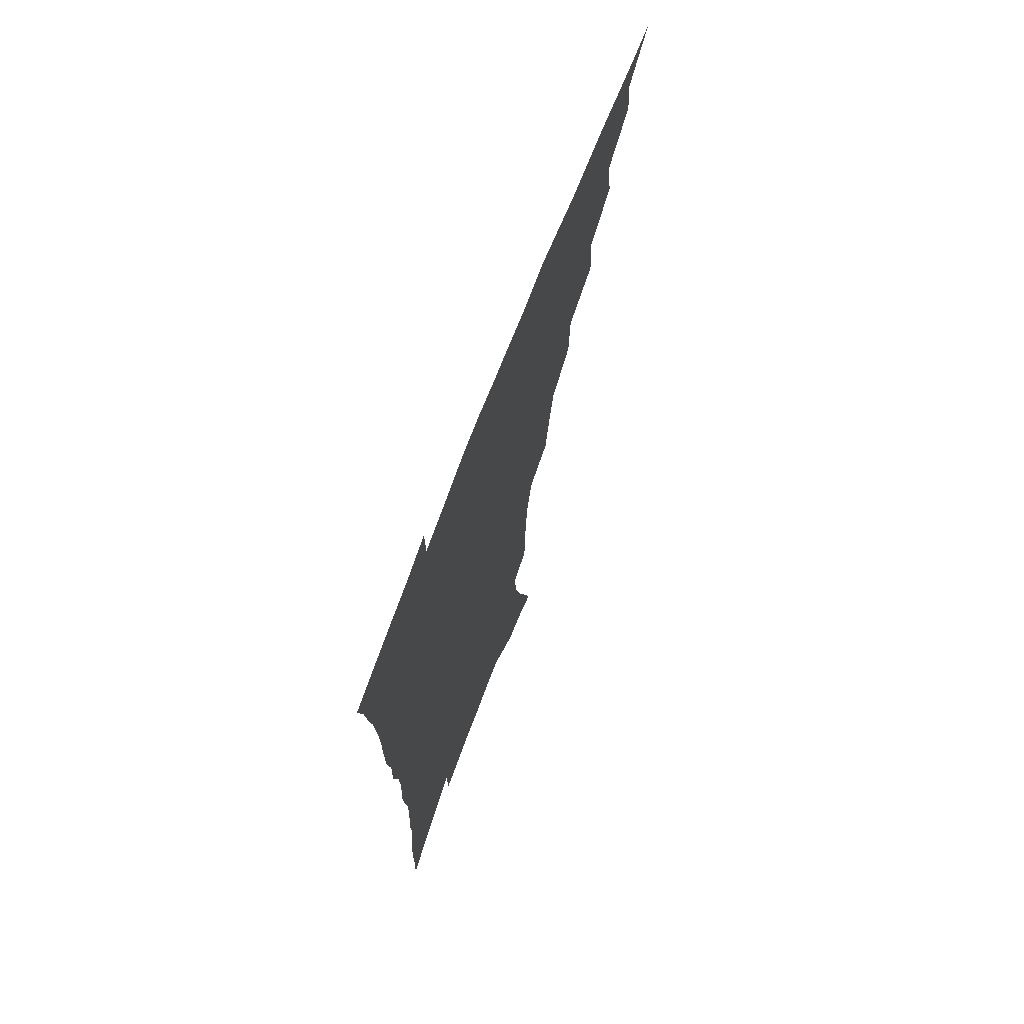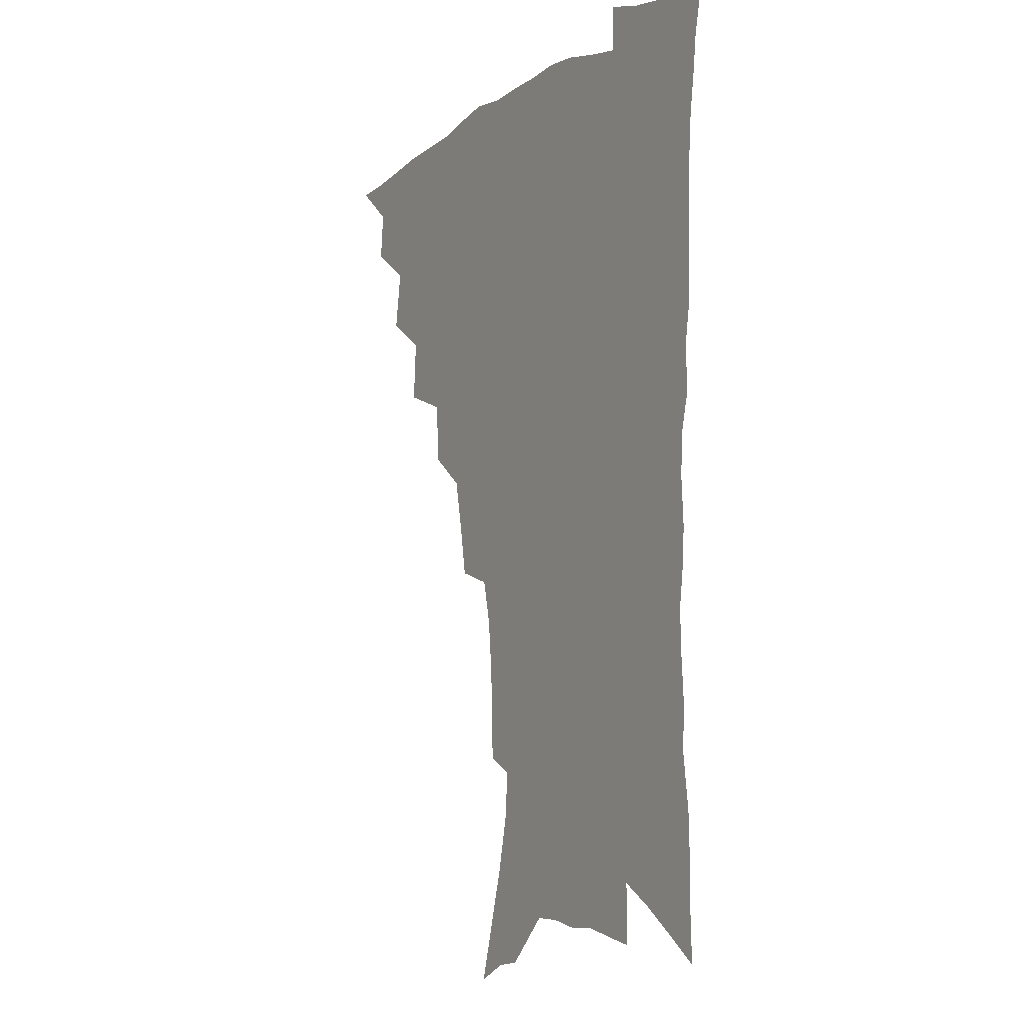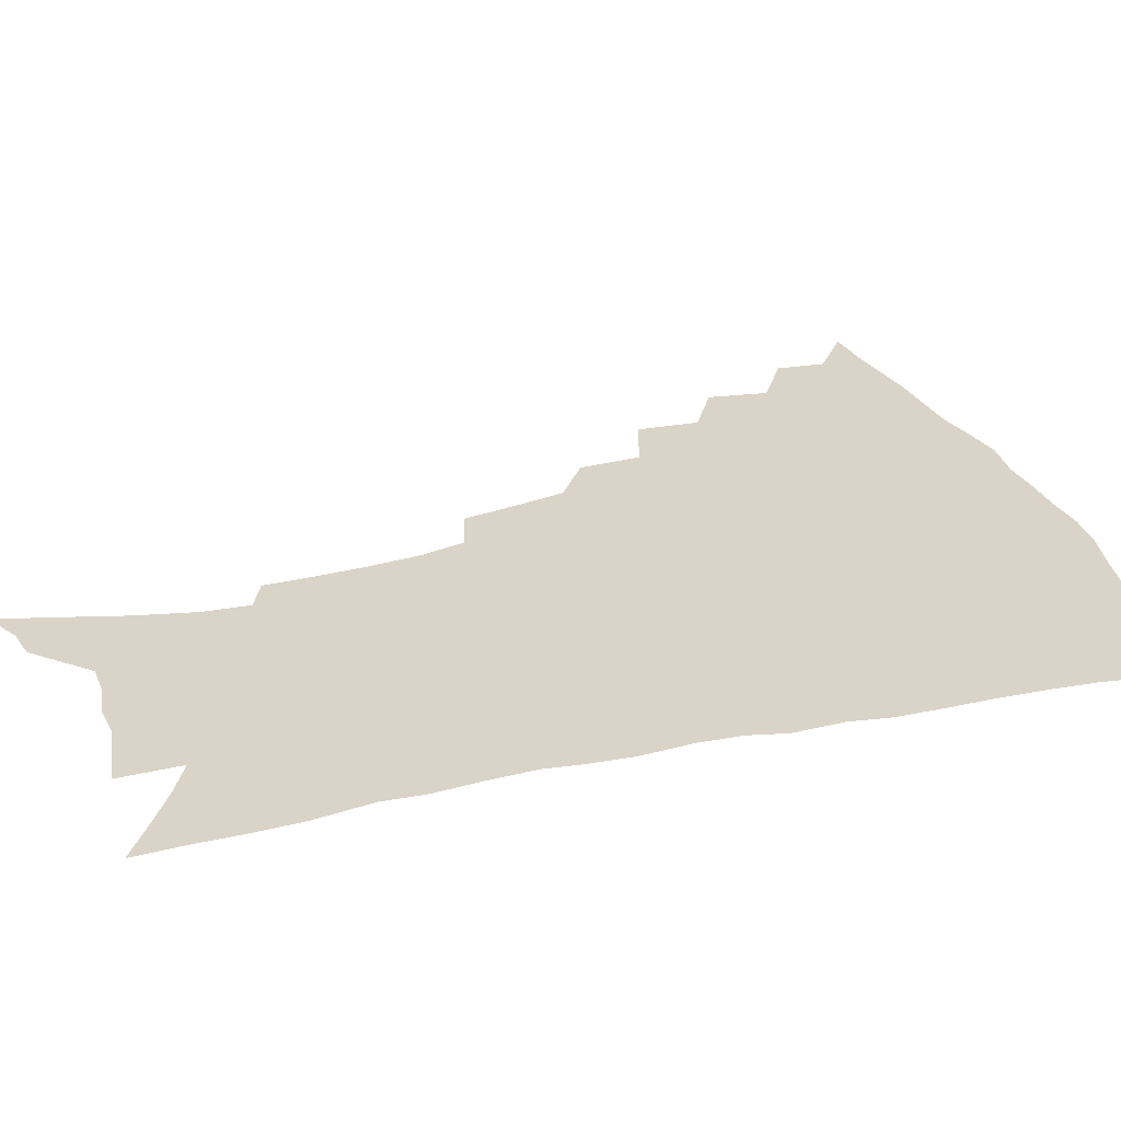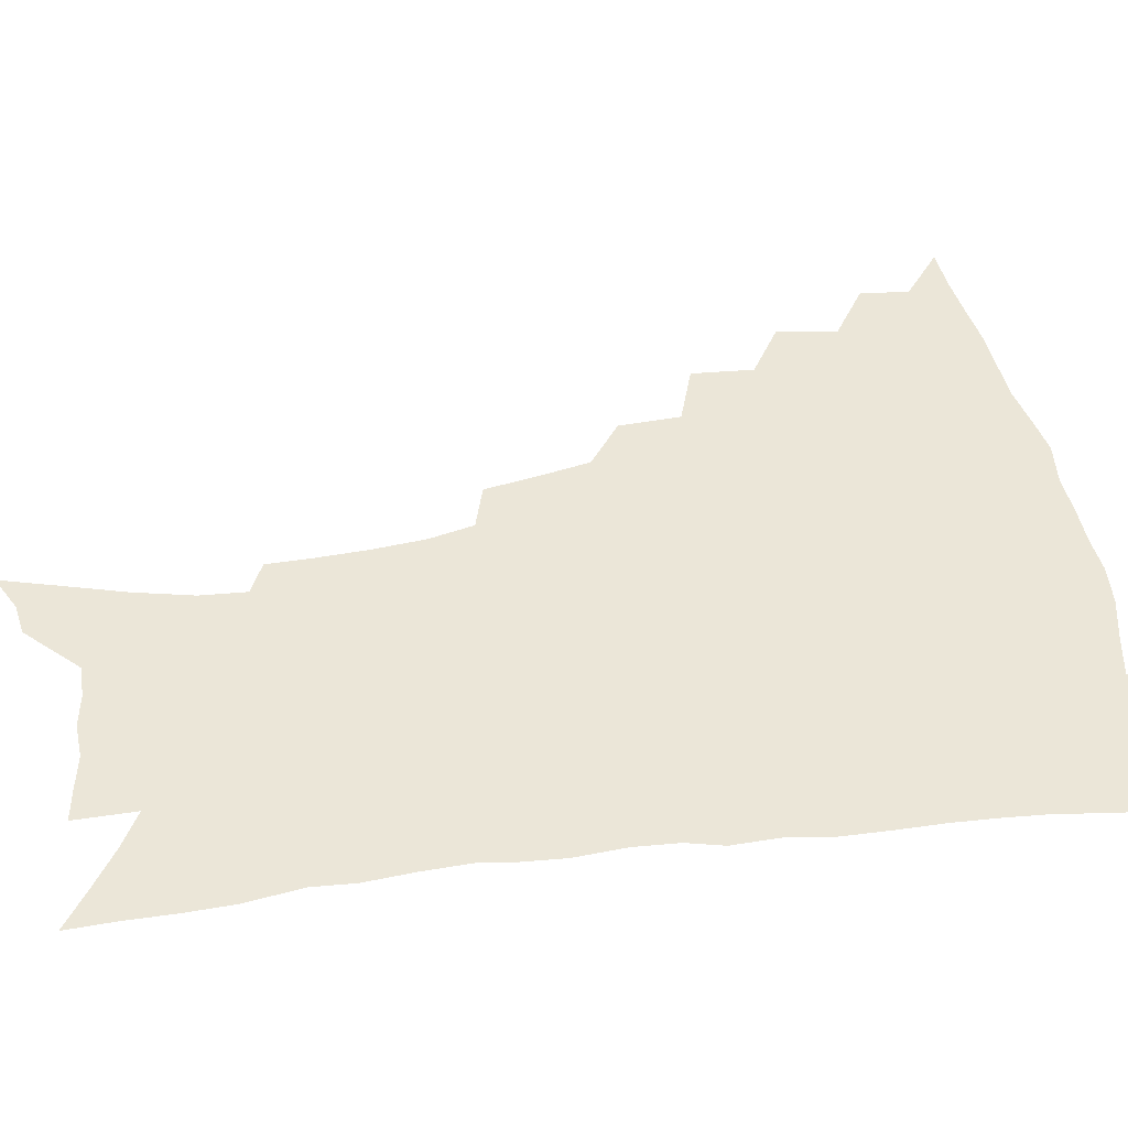
<metadata>
{"format":"obj","ext":"obj","renderer":"f3d","projection":"perspective","resolution":1024,"background":"white","views":[{"elev":71.0,"azim":110.9,"up":"+Y"},{"elev":-6.7,"azim":59.8,"up":"+Y"},{"elev":28.7,"azim":71.1,"up":"+Z"},{"elev":46.3,"azim":80.9,"up":"+Z"}]}
</metadata>
<code>
v 451.2 488.2 0
v 466.9 456.3 0
v 468.7 474.1 0
v 467.4 489.6 0
v 482.4 421.7 0
v 485.9 443.6 0
v 485.4 460.1 0
v 484.5 475.7 0
v 482.5 491.7 0
v 499.7 387.1 0
v 501.2 409.7 0
v 502.6 429.8 0
v 502.8 446.7 0
v 501.9 462.4 0
v 499.7 477.8 0
v 497.5 494.1 0
v 522 357.1 0
v 521 379.6 0
v 520.5 400 0
v 520.7 419 0
v 520.4 435.4 0
v 518.6 449.6 0
v 516.9 464.3 0
v 515.1 479.3 0
v 512.8 495.1 0
v 545.7 306.7 0
v 542.2 326.4 0
v 538.4 344.9 0
v 538.8 370.9 0
v 537.4 388.8 0
v 535.9 405.2 0
v 534.8 420.6 0
v 534.4 436.4 0
v 533.5 451.4 0
v 532 466 0
v 529.9 481 0
v 527.9 496.2 0
v 569.1 230.5 0
v 568.7 247.9 0
v 567.8 266.2 0
v 566 285.4 0
v 562.1 301.7 0
v 558.4 320 0
v 556 339.9 0
v 554.2 359.3 0
v 552.3 375.7 0
v 552 394.5 0
v 551.3 410.1 0
v 550.8 425.2 0
v 549.5 439.1 0
v 549.2 453.4 0
v 546.6 467.9 0
v 544.6 482.8 0
v 542.3 499.3 0
v 562.1 143.1 0
v 568.1 163.7 0
v 574.7 186.5 0
v 579.7 208.2 0
v 580.7 224.8 0
v 580.7 243 0
v 579.9 260.6 0
v 578.6 278.9 0
v 576 295 0
v 572.9 310.5 0
v 570.6 329.3 0
v 568.6 347 0
v 567.6 366 0
v 566.1 381.3 0
v 565.2 396.9 0
v 565.2 413.3 0
v 564.6 427.5 0
v 564.1 441.6 0
v 562.7 455.2 0
v 560.8 469.6 0
v 559.1 484.4 0
v 556.6 502.1 0
v 575.5 149.7 0
v 583.5 175.3 0
v 589.7 199.9 0
v 591.8 218.9 0
v 592 235.7 0
v 591 250.8 0
v 590.2 268.6 0
v 589 287.6 0
v 587 304.4 0
v 584.3 318.4 0
v 582.3 335.2 0
v 581.4 354 0
v 580.1 369.3 0
v 579.5 386.2 0
v 579.1 401.3 0
v 578.6 415.6 0
v 578.3 429.9 0
v 577.6 442.8 0
v 576.7 456.1 0
v 575.3 470.3 0
v 573.6 485.3 0
v 572.6 500.5 0
v 586.9 151.5 0
v 597 183.9 0
v 601.1 206.4 0
v 602.7 226.3 0
v 602.3 242.2 0
v 601.7 259.5 0
v 600.8 276.7 0
v 599.1 291.9 0
v 597.3 307.8 0
v 595.9 325.8 0
v 594.5 341.8 0
v 593.4 357.1 0
v 592.4 372.2 0
v 591.8 386.4 0
v 591.6 402 0
v 591.5 416.7 0
v 591.1 430 0
v 591 443.6 0
v 590.4 456.9 0
v 589.5 470.7 0
v 588.4 485.1 0
v 586.7 501.6 0
v 605.3 169.6 0
v 610.1 192.9 0
v 612.1 212.4 0
v 612.4 228 0
v 612.1 244.3 0
v 611.5 259 0
v 610.7 281.1 0
v 609.5 297.2 0
v 608.1 312.1 0
v 606.9 327.5 0
v 605.9 343.4 0
v 605.1 359.2 0
v 604.6 374.7 0
v 604.7 390.3 0
v 604.2 403.5 0
v 604.4 418.3 0
v 604.2 430.9 0
v 604.1 444 0
v 604.2 457.3 0
v 603.6 471 0
v 602.3 486.1 0
v 601 502 0
v 617.1 169.6 0
v 620.8 193.5 0
v 622.2 213.6 0
v 622.7 232.5 0
v 622 245.8 0
v 621.6 263 0
v 620.7 283 0
v 619.9 297.5 0
v 618.8 315.4 0
v 617.9 330.7 0
v 617.2 345.3 0
v 616.8 360.3 0
v 616.5 376.3 0
v 616.5 391.1 0
v 616.5 404.1 0
v 616.7 417.9 0
v 617.3 431.8 0
v 617.5 444.5 0
v 617.7 457.4 0
v 617.6 470.6 0
v 616.9 485 0
v 615 503.4 0
v 629.2 167.4 0
v 631.7 193.9 0
v 632.7 217.5 0
v 632.7 232.7 0
v 632.3 250.6 0
v 631.7 264.6 0
v 631 282.4 0
v 630.3 298.1 0
v 629.5 314.8 0
v 628.7 331.3 0
v 628.6 343.6 0
v 628.2 362 0
v 628.1 376.5 0
v 628.3 390.1 0
v 628.6 404.5 0
v 629.1 418.1 0
v 629.7 431.4 0
v 630.4 444.5 0
v 631.1 457.2 0
v 631.2 470.4 0
v 630.7 485.8 0
v 629.5 502.5 0
v 641.8 168.1 0
v 642.9 194.1 0
v 643.3 212.8 0
v 643 232.3 0
v 642.7 248.2 0
v 641.7 269.2 0
v 641.3 283.3 0
v 640.7 298.5 0
v 640.2 314 0
v 639.5 331 0
v 639.7 344.8 0
v 639.5 360.8 0
v 639.7 375.2 0
v 640.1 389.3 0
v 640.5 404.1 0
v 641.2 417.5 0
v 642 431.1 0
v 642.9 443.7 0
v 644.1 456.6 0
v 644.7 469.9 0
v 645.6 483.7 0
v 645.5 499 0
v 654.3 165.6 0
v 654.4 189.9 0
v 654 210.9 0
v 653.5 230.1 0
v 653 247.3 0
v 652.6 264.3 0
v 651.6 282 0
v 651.3 297 0
v 651 312.5 0
v 650.7 328.2 0
v 651.5 340.8 0
v 650.8 359 0
v 651.3 373.2 0
v 652 387.2 0
v 652.9 400.9 0
v 653.4 415.9 0
v 654.5 429 0
v 655.7 441.7 0
v 657 456 0
v 658.2 468.7 0
v 659.7 481.8 0
v 660.4 496.5 0
v 660.9 513.3 0
v 666.6 163.5 0
v 666.4 185.5 0
v 665.8 204.9 0
v 664.7 224.9 0
v 663.9 243.4 0
v 662.9 262.2 0
v 662.3 278.7 0
v 661.8 294.8 0
v 661.9 309.5 0
v 662.3 324.1 0
v 662.5 339.4 0
v 662.6 355 0
v 663.4 369.2 0
v 664.4 383.1 0
v 664.7 399.1 0
v 665.8 412.9 0
v 666.6 427.5 0
v 668.2 440.4 0
v 669.4 454.4 0
v 671.2 467 0
v 673 480.1 0
v 674.9 493.3 0
v 675.9 509.1 0
v 679.5 178.1 0
v 677.8 199.2 0
v 676.2 219.8 0
v 675.4 237.7 0
v 674.9 254.9 0
v 673.9 272.5 0
v 673.4 289.1 0
v 673.5 304.2 0
v 673.9 319.1 0
v 674.3 334.2 0
v 675 349.1 0
v 675.6 364.3 0
v 676.2 379.9 0
v 676.7 395.8 0
v 678.2 409.5 0
v 679.5 423.6 0
v 681 437.5 0
v 682 452.5 0
v 684.1 465.1 0
v 686.1 478.1 0
v 688.1 491.1 0
v 689.9 506.9 0
v 693.2 169.2 0
v 690.9 190.7 0
v 689.6 210.2 0
v 688.4 228.6 0
v 687.8 245.8 0
v 686.2 264.5 0
v 686.5 279.8 0
v 685.6 297 0
v 686.8 311 0
v 687.2 326.6 0
v 686.8 343.6 0
v 688.6 357.3 0
v 689.5 372.7 0
v 691.3 387.3 0
v 691.3 404.2 0
v 692.4 419.4 0
v 693.8 434.3 0
v 695.6 448.5 0
v 696.7 463.2 0
v 699.3 475.9 0
v 700.9 488.9 0
v 703.6 504.1 0
v 707.1 159.6 0
v 706.4 177.7 0
v 706.4 194.4 0
v 705.8 211.8 0
v 702.8 232.9 0
v 703.7 247.5 0
v 702.4 265.4 0
v 701.8 282.3 0
v 703.5 295.8 0
v 704.5 310.8 0
v 703.3 329.4 0
v 704.1 345.1 0
v 707.4 358.1 0
v 706.9 376.4 0
v 709.3 391.2 0
v 709.5 408.4 0
v 709.5 426 0
v 710.1 442.7 0
v 711.2 458.7 0
v 713.2 473 0
v 714.8 487.1 0
v 717.8 500.8 0
f 3 4 1
f 6 7 2
f 2 7 3
f 7 8 3
f 3 8 4
f 8 9 4
f 11 12 5
f 5 12 6
f 12 13 6
f 6 13 7
f 13 14 7
f 7 14 8
f 14 15 8
f 8 15 9
f 15 16 9
f 18 19 10
f 10 19 11
f 19 20 11
f 11 20 12
f 20 21 12
f 12 21 13
f 21 22 13
f 13 22 14
f 22 23 14
f 14 23 15
f 23 24 15
f 15 24 16
f 24 25 16
f 28 29 17
f 17 29 18
f 29 30 18
f 18 30 19
f 30 31 19
f 19 31 20
f 31 32 20
f 20 32 21
f 32 33 21
f 21 33 22
f 33 34 22
f 22 34 23
f 34 35 23
f 23 35 24
f 35 36 24
f 24 36 25
f 36 37 25
f 42 43 26
f 26 43 27
f 43 44 27
f 27 44 28
f 44 45 28
f 28 45 29
f 45 46 29
f 29 46 30
f 46 47 30
f 30 47 31
f 47 48 31
f 31 48 32
f 48 49 32
f 32 49 33
f 49 50 33
f 33 50 34
f 50 51 34
f 34 51 35
f 51 52 35
f 35 52 36
f 52 53 36
f 36 53 37
f 53 54 37
f 59 60 38
f 38 60 39
f 60 61 39
f 39 61 40
f 61 62 40
f 40 62 41
f 62 63 41
f 41 63 42
f 63 64 42
f 42 64 43
f 64 65 43
f 43 65 44
f 65 66 44
f 44 66 45
f 66 67 45
f 45 67 46
f 67 68 46
f 46 68 47
f 68 69 47
f 47 69 48
f 69 70 48
f 48 70 49
f 70 71 49
f 49 71 50
f 71 72 50
f 50 72 51
f 72 73 51
f 51 73 52
f 73 74 52
f 52 74 53
f 74 75 53
f 53 75 54
f 75 76 54
f 55 77 56
f 77 78 56
f 56 78 57
f 78 79 57
f 57 79 58
f 79 80 58
f 58 80 59
f 80 81 59
f 59 81 60
f 81 82 60
f 60 82 61
f 82 83 61
f 61 83 62
f 83 84 62
f 62 84 63
f 84 85 63
f 63 85 64
f 85 86 64
f 64 86 65
f 86 87 65
f 65 87 66
f 87 88 66
f 66 88 67
f 88 89 67
f 67 89 68
f 89 90 68
f 68 90 69
f 90 91 69
f 69 91 70
f 91 92 70
f 70 92 71
f 92 93 71
f 71 93 72
f 93 94 72
f 72 94 73
f 94 95 73
f 73 95 74
f 95 96 74
f 74 96 75
f 96 97 75
f 75 97 76
f 97 98 76
f 77 99 78
f 99 100 78
f 78 100 79
f 100 101 79
f 79 101 80
f 101 102 80
f 80 102 81
f 102 103 81
f 81 103 82
f 103 104 82
f 82 104 83
f 104 105 83
f 83 105 84
f 105 106 84
f 84 106 85
f 106 107 85
f 85 107 86
f 107 108 86
f 86 108 87
f 108 109 87
f 87 109 88
f 109 110 88
f 88 110 89
f 110 111 89
f 89 111 90
f 111 112 90
f 90 112 91
f 112 113 91
f 91 113 92
f 113 114 92
f 92 114 93
f 114 115 93
f 93 115 94
f 115 116 94
f 94 116 95
f 116 117 95
f 95 117 96
f 117 118 96
f 96 118 97
f 118 119 97
f 97 119 98
f 119 120 98
f 99 121 100
f 121 122 100
f 100 122 101
f 122 123 101
f 101 123 102
f 123 124 102
f 102 124 103
f 124 125 103
f 103 125 104
f 125 126 104
f 104 126 105
f 126 127 105
f 105 127 106
f 127 128 106
f 106 128 107
f 128 129 107
f 107 129 108
f 129 130 108
f 108 130 109
f 130 131 109
f 109 131 110
f 131 132 110
f 110 132 111
f 132 133 111
f 111 133 112
f 133 134 112
f 112 134 113
f 134 135 113
f 113 135 114
f 135 136 114
f 114 136 115
f 136 137 115
f 115 137 116
f 137 138 116
f 116 138 117
f 138 139 117
f 117 139 118
f 139 140 118
f 118 140 119
f 140 141 119
f 119 141 120
f 141 142 120
f 121 143 122
f 143 144 122
f 122 144 123
f 144 145 123
f 123 145 124
f 145 146 124
f 124 146 125
f 146 147 125
f 125 147 126
f 147 148 126
f 126 148 127
f 148 149 127
f 127 149 128
f 149 150 128
f 128 150 129
f 150 151 129
f 129 151 130
f 151 152 130
f 130 152 131
f 152 153 131
f 131 153 132
f 153 154 132
f 132 154 133
f 154 155 133
f 133 155 134
f 155 156 134
f 134 156 135
f 156 157 135
f 135 157 136
f 157 158 136
f 136 158 137
f 158 159 137
f 137 159 138
f 159 160 138
f 138 160 139
f 160 161 139
f 139 161 140
f 161 162 140
f 140 162 141
f 162 163 141
f 141 163 142
f 163 164 142
f 143 165 144
f 165 166 144
f 144 166 145
f 166 167 145
f 145 167 146
f 167 168 146
f 146 168 147
f 168 169 147
f 147 169 148
f 169 170 148
f 148 170 149
f 170 171 149
f 149 171 150
f 171 172 150
f 150 172 151
f 172 173 151
f 151 173 152
f 173 174 152
f 152 174 153
f 174 175 153
f 153 175 154
f 175 176 154
f 154 176 155
f 176 177 155
f 155 177 156
f 177 178 156
f 156 178 157
f 178 179 157
f 157 179 158
f 179 180 158
f 158 180 159
f 180 181 159
f 159 181 160
f 181 182 160
f 160 182 161
f 182 183 161
f 161 183 162
f 183 184 162
f 162 184 163
f 184 185 163
f 163 185 164
f 185 186 164
f 165 187 166
f 187 188 166
f 166 188 167
f 188 189 167
f 167 189 168
f 189 190 168
f 168 190 169
f 190 191 169
f 169 191 170
f 191 192 170
f 170 192 171
f 192 193 171
f 171 193 172
f 193 194 172
f 172 194 173
f 194 195 173
f 173 195 174
f 195 196 174
f 174 196 175
f 196 197 175
f 175 197 176
f 197 198 176
f 176 198 177
f 198 199 177
f 177 199 178
f 199 200 178
f 178 200 179
f 200 201 179
f 179 201 180
f 201 202 180
f 180 202 181
f 202 203 181
f 181 203 182
f 203 204 182
f 182 204 183
f 204 205 183
f 183 205 184
f 205 206 184
f 184 206 185
f 206 207 185
f 185 207 186
f 207 208 186
f 187 209 188
f 209 210 188
f 188 210 189
f 210 211 189
f 189 211 190
f 211 212 190
f 190 212 191
f 212 213 191
f 191 213 192
f 213 214 192
f 192 214 193
f 214 215 193
f 193 215 194
f 215 216 194
f 194 216 195
f 216 217 195
f 195 217 196
f 217 218 196
f 196 218 197
f 218 219 197
f 197 219 198
f 219 220 198
f 198 220 199
f 220 221 199
f 199 221 200
f 221 222 200
f 200 222 201
f 222 223 201
f 201 223 202
f 223 224 202
f 202 224 203
f 224 225 203
f 203 225 204
f 225 226 204
f 204 226 205
f 226 227 205
f 205 227 206
f 227 228 206
f 206 228 207
f 228 229 207
f 207 229 208
f 229 230 208
f 209 232 210
f 232 233 210
f 210 233 211
f 233 234 211
f 211 234 212
f 234 235 212
f 212 235 213
f 235 236 213
f 213 236 214
f 236 237 214
f 214 237 215
f 237 238 215
f 215 238 216
f 238 239 216
f 216 239 217
f 239 240 217
f 217 240 218
f 240 241 218
f 218 241 219
f 241 242 219
f 219 242 220
f 242 243 220
f 220 243 221
f 243 244 221
f 221 244 222
f 244 245 222
f 222 245 223
f 245 246 223
f 223 246 224
f 246 247 224
f 224 247 225
f 247 248 225
f 225 248 226
f 248 249 226
f 226 249 227
f 249 250 227
f 227 250 228
f 250 251 228
f 228 251 229
f 251 252 229
f 229 252 230
f 252 253 230
f 230 253 231
f 253 254 231
f 233 255 234
f 255 256 234
f 234 256 235
f 256 257 235
f 235 257 236
f 257 258 236
f 236 258 237
f 258 259 237
f 237 259 238
f 259 260 238
f 238 260 239
f 260 261 239
f 239 261 240
f 261 262 240
f 240 262 241
f 262 263 241
f 241 263 242
f 263 264 242
f 242 264 243
f 264 265 243
f 243 265 244
f 265 266 244
f 244 266 245
f 266 267 245
f 245 267 246
f 267 268 246
f 246 268 247
f 268 269 247
f 247 269 248
f 269 270 248
f 248 270 249
f 270 271 249
f 249 271 250
f 271 272 250
f 250 272 251
f 272 273 251
f 251 273 252
f 273 274 252
f 252 274 253
f 274 275 253
f 253 275 254
f 275 276 254
f 255 277 256
f 277 278 256
f 256 278 257
f 278 279 257
f 257 279 258
f 279 280 258
f 258 280 259
f 280 281 259
f 259 281 260
f 281 282 260
f 260 282 261
f 282 283 261
f 261 283 262
f 283 284 262
f 262 284 263
f 284 285 263
f 263 285 264
f 285 286 264
f 264 286 265
f 286 287 265
f 265 287 266
f 287 288 266
f 266 288 267
f 288 289 267
f 267 289 268
f 289 290 268
f 268 290 269
f 290 291 269
f 269 291 270
f 291 292 270
f 270 292 271
f 292 293 271
f 271 293 272
f 293 294 272
f 272 294 273
f 294 295 273
f 273 295 274
f 295 296 274
f 274 296 275
f 296 297 275
f 275 297 276
f 297 298 276
f 277 299 278
f 299 300 278
f 278 300 279
f 300 301 279
f 279 301 280
f 301 302 280
f 280 302 281
f 302 303 281
f 281 303 282
f 303 304 282
f 282 304 283
f 304 305 283
f 283 305 284
f 305 306 284
f 284 306 285
f 306 307 285
f 285 307 286
f 307 308 286
f 286 308 287
f 308 309 287
f 287 309 288
f 309 310 288
f 288 310 289
f 310 311 289
f 289 311 290
f 311 312 290
f 290 312 291
f 312 313 291
f 291 313 292
f 313 314 292
f 292 314 293
f 314 315 293
f 293 315 294
f 315 316 294
f 294 316 295
f 316 317 295
f 295 317 296
f 317 318 296
f 296 318 297
f 318 319 297
f 297 319 298
f 319 320 298

</code>
